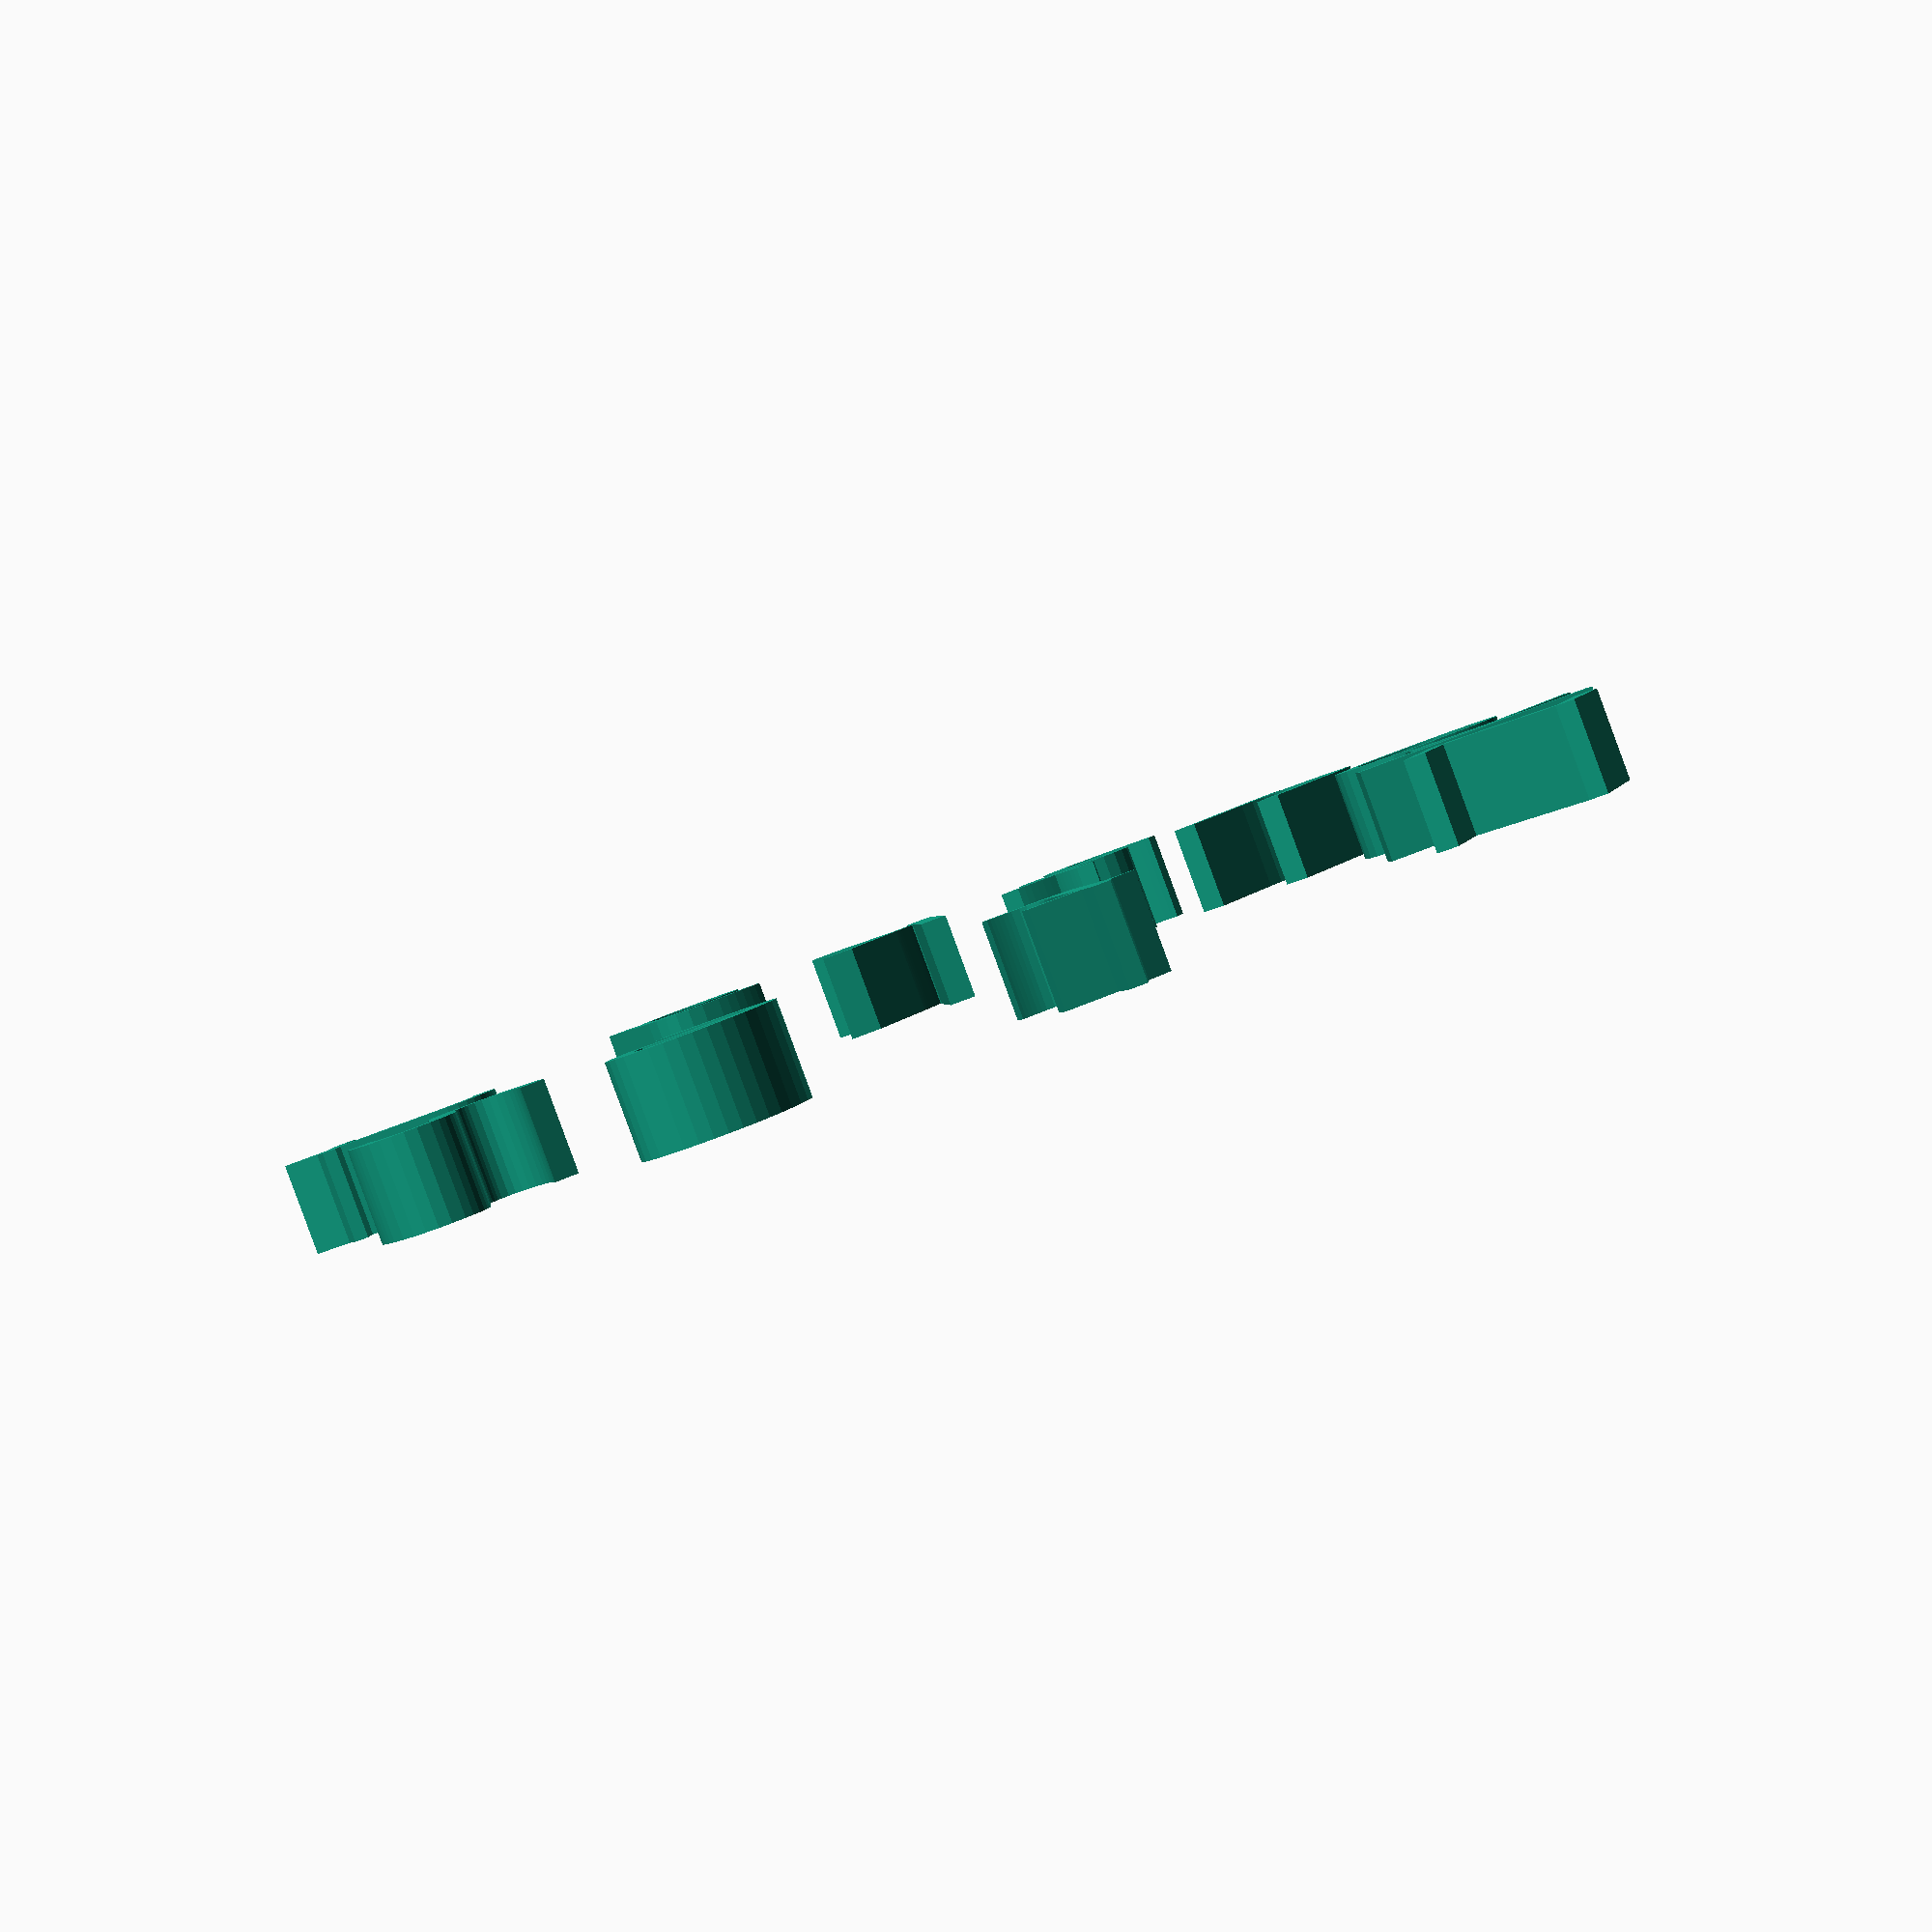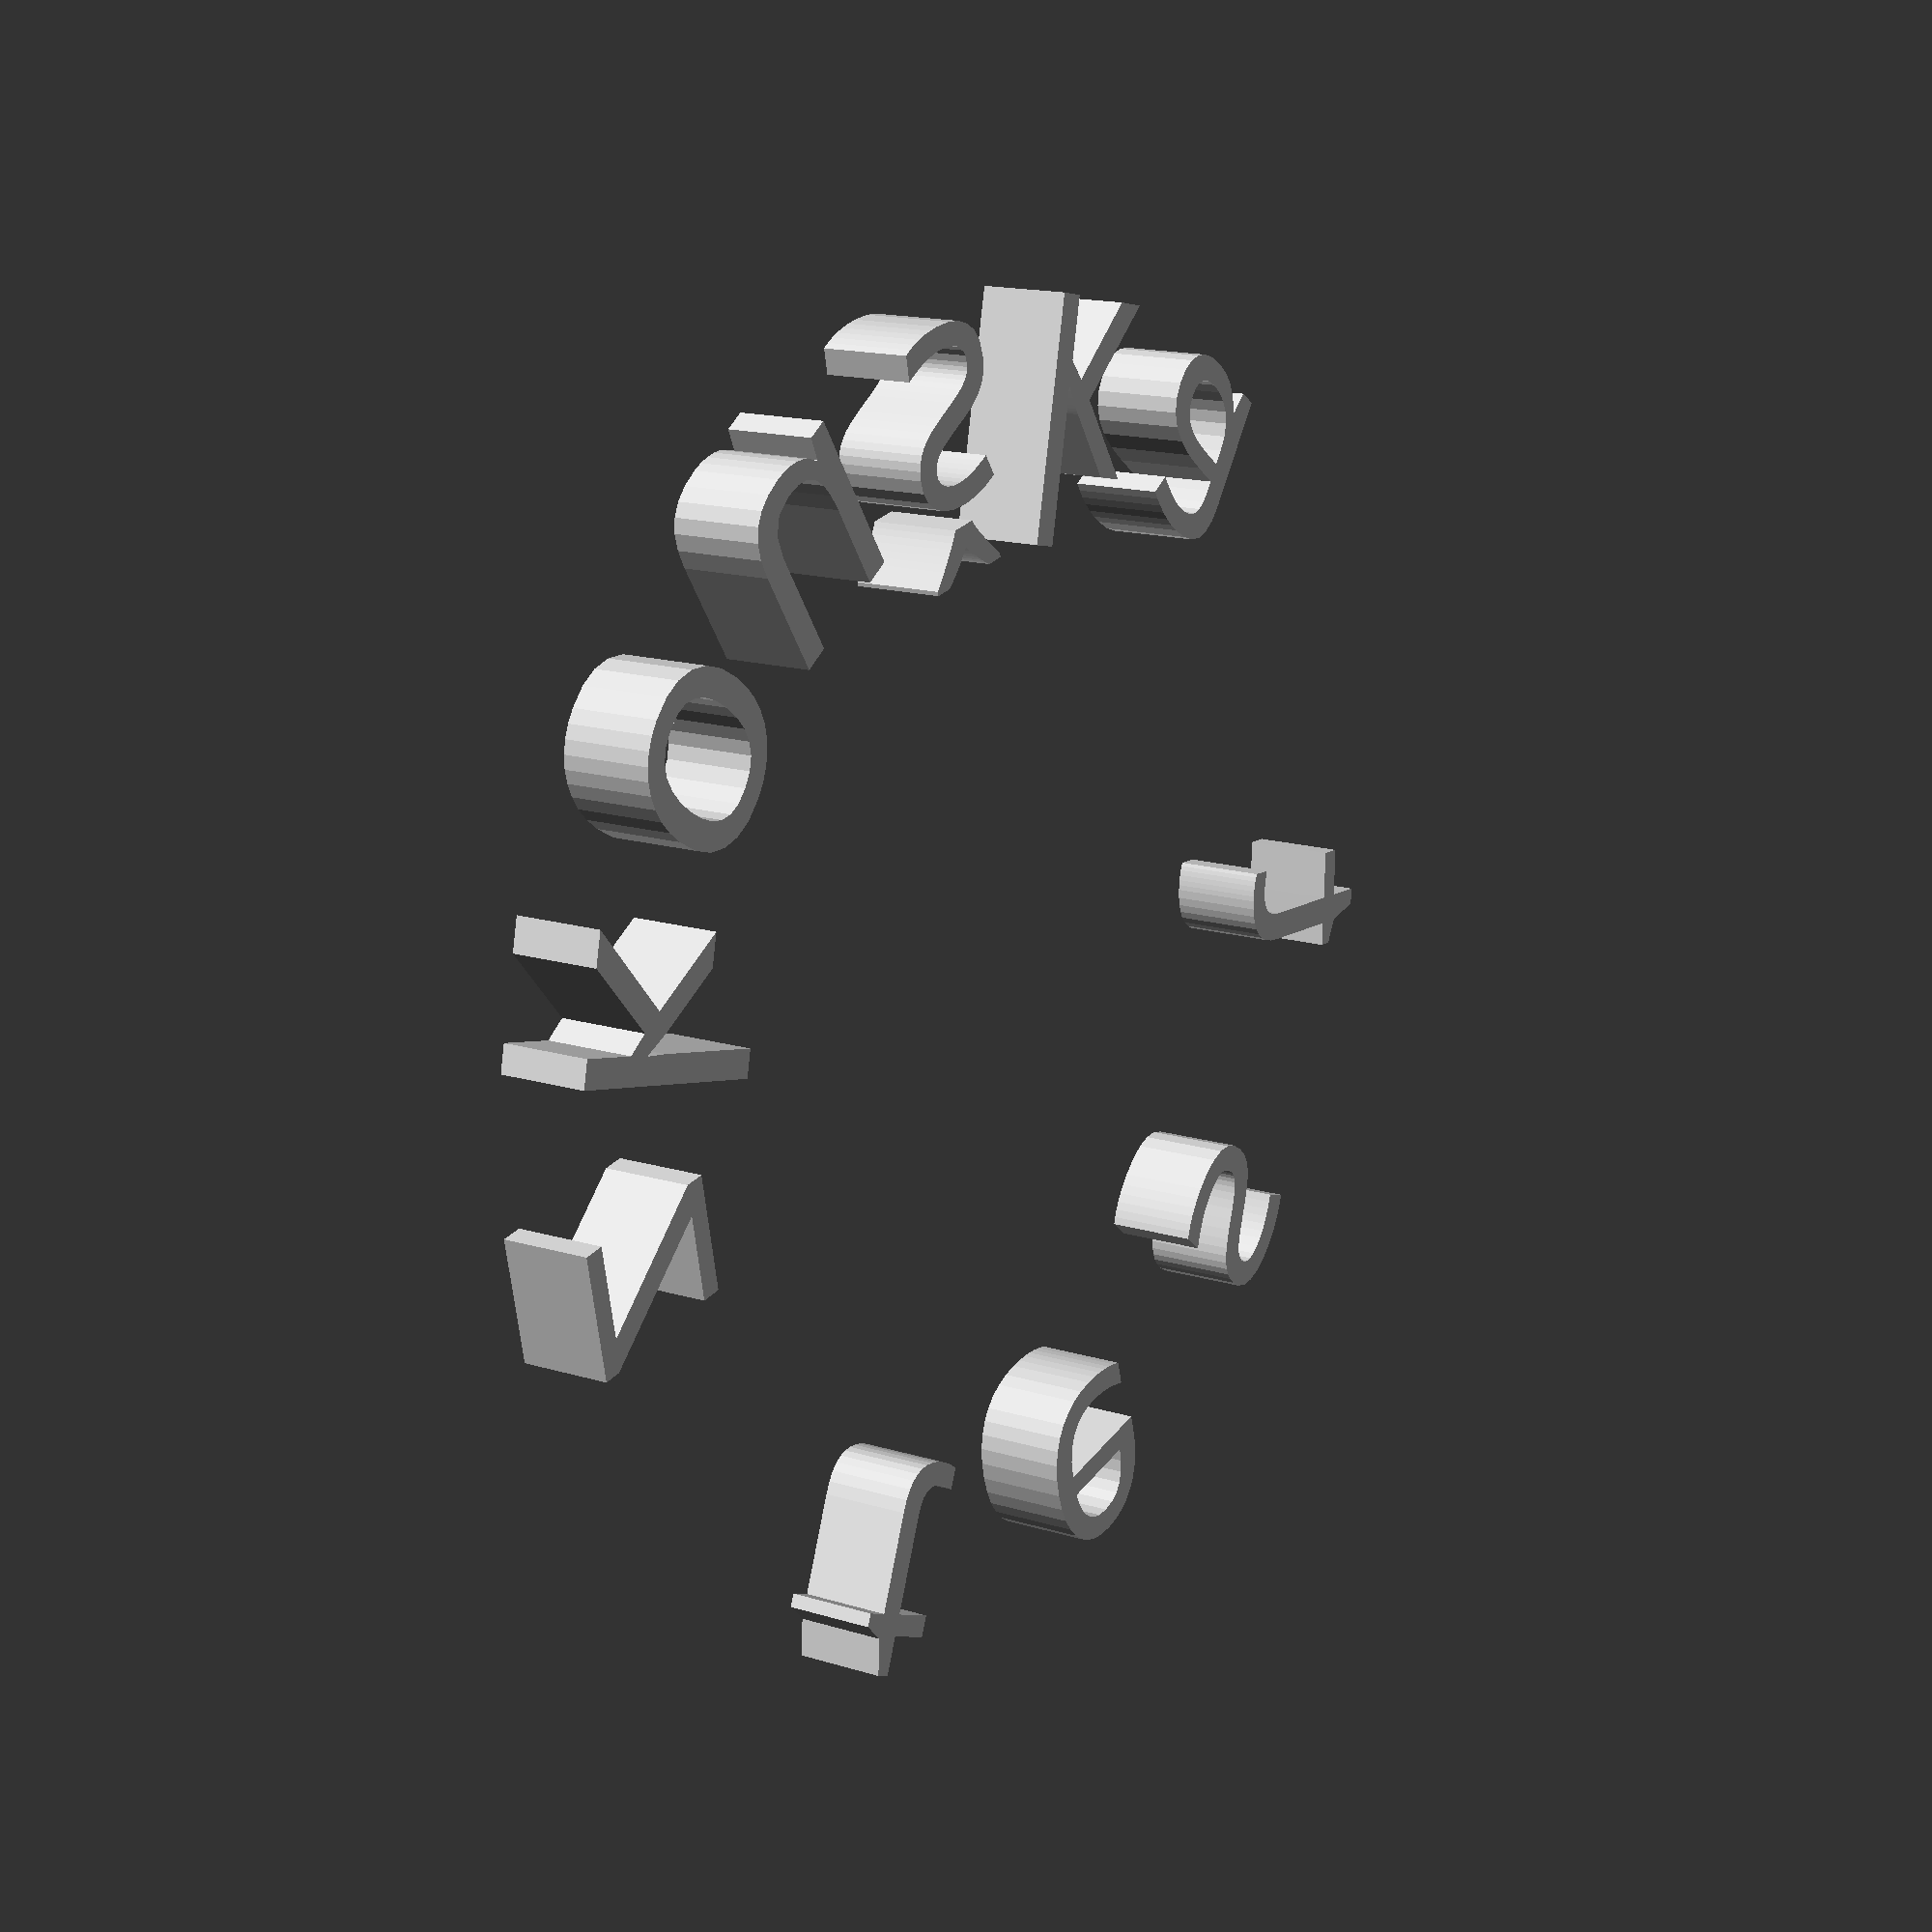
<openscad>


module arch_text(text=" test ", r=10, t=2,
                font="Arial Unicode MS:style=Regular",
                size=5)
{
    // TODO add vertical alignement handling
    
    // angle incremenet
    d_a = 180/(len(text)-1);

    for(i=[0:len(text)])
    {
        c = text[i];
        r_z = 180-d_a*i;
        linear_extrude(t)
        {
            // rotate on the arch
            rotate([0,0,r_z]) translate([r,0,0])
                // rotate bottom to the center
                rotate([0,0,-90])
                    text(text=c,font=font,size=size,
                    halign="center");
        }
        
    }
    
}

arch_text();

module inv_arch_text(text=" zkouška ", r=10, t=2,
                font="Arial Unicode MS:style=Regular",
                size=5)
{
    // TODO add vertical alignement handling
    
    // angle incremenet
    d_a = 180/(len(text)-1);

    for(i=[0:len(text)])
    {
        c = text[i];
        r_z = d_a*i;
        linear_extrude(t)
        {
            // rotate on the arch
            rotate([0,0,r_z]) translate([-r-size,0,0])
                // rotate bottom to the center
                rotate([0,0,-90])
                    text(text=c,font=font,size=size,
                    halign="center");
        }
        
    }
    
}
inv_arch_text();
</openscad>
<views>
elev=268.2 azim=40.4 roll=159.8 proj=p view=solid
elev=165.0 azim=33.8 roll=56.4 proj=p view=solid
</views>
